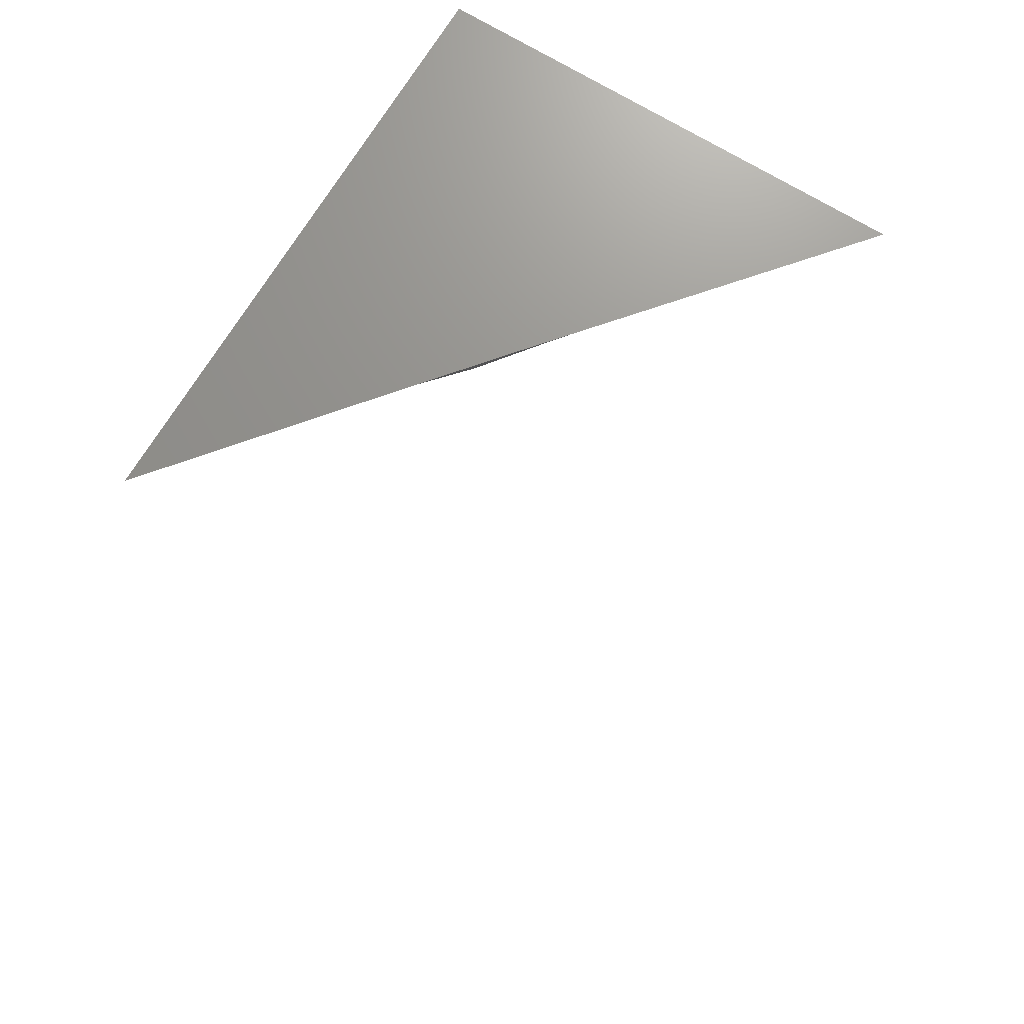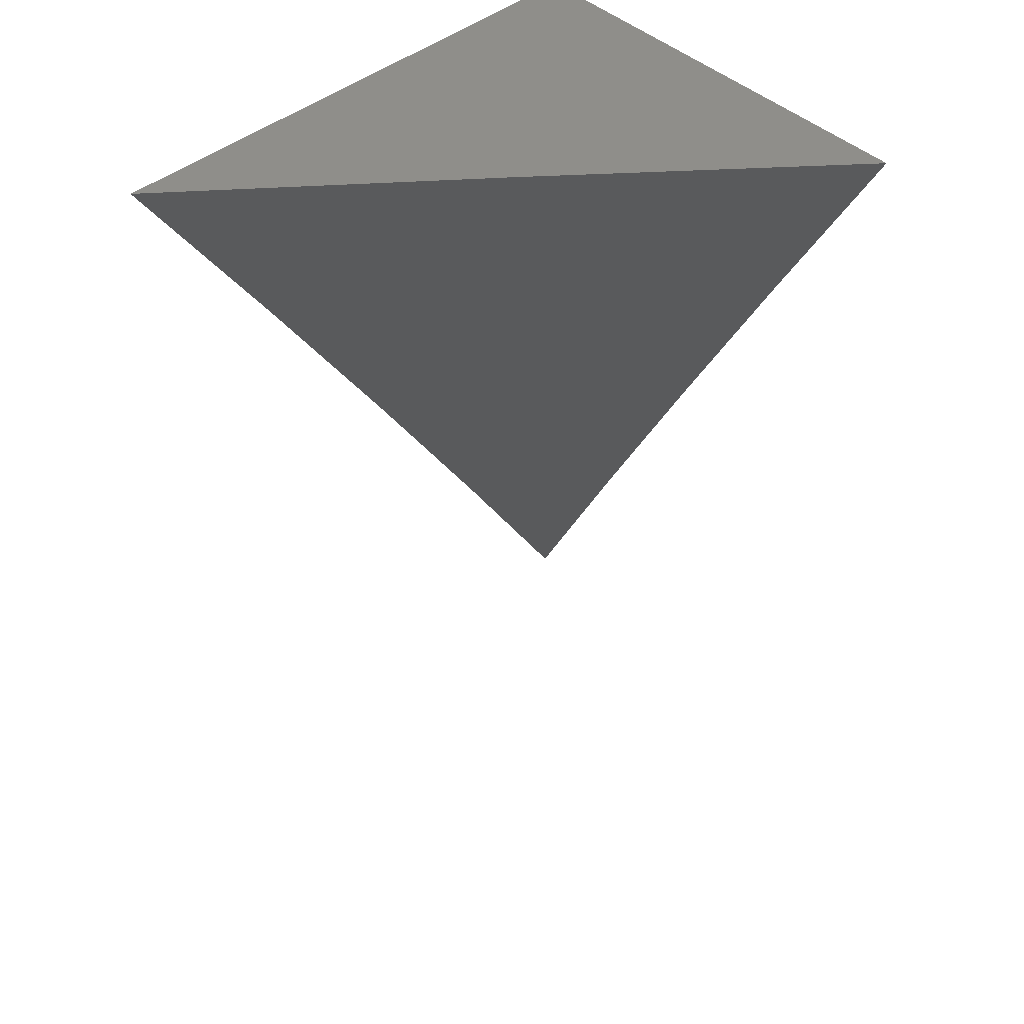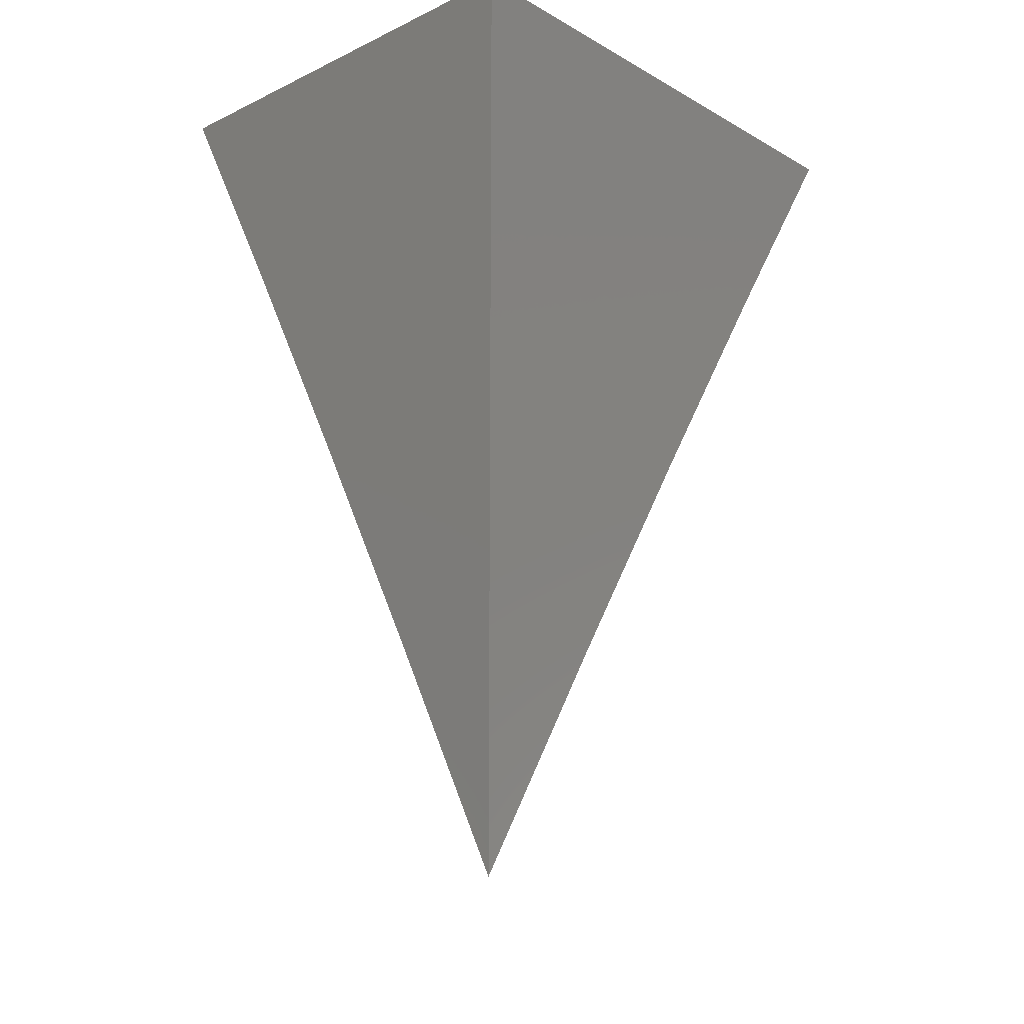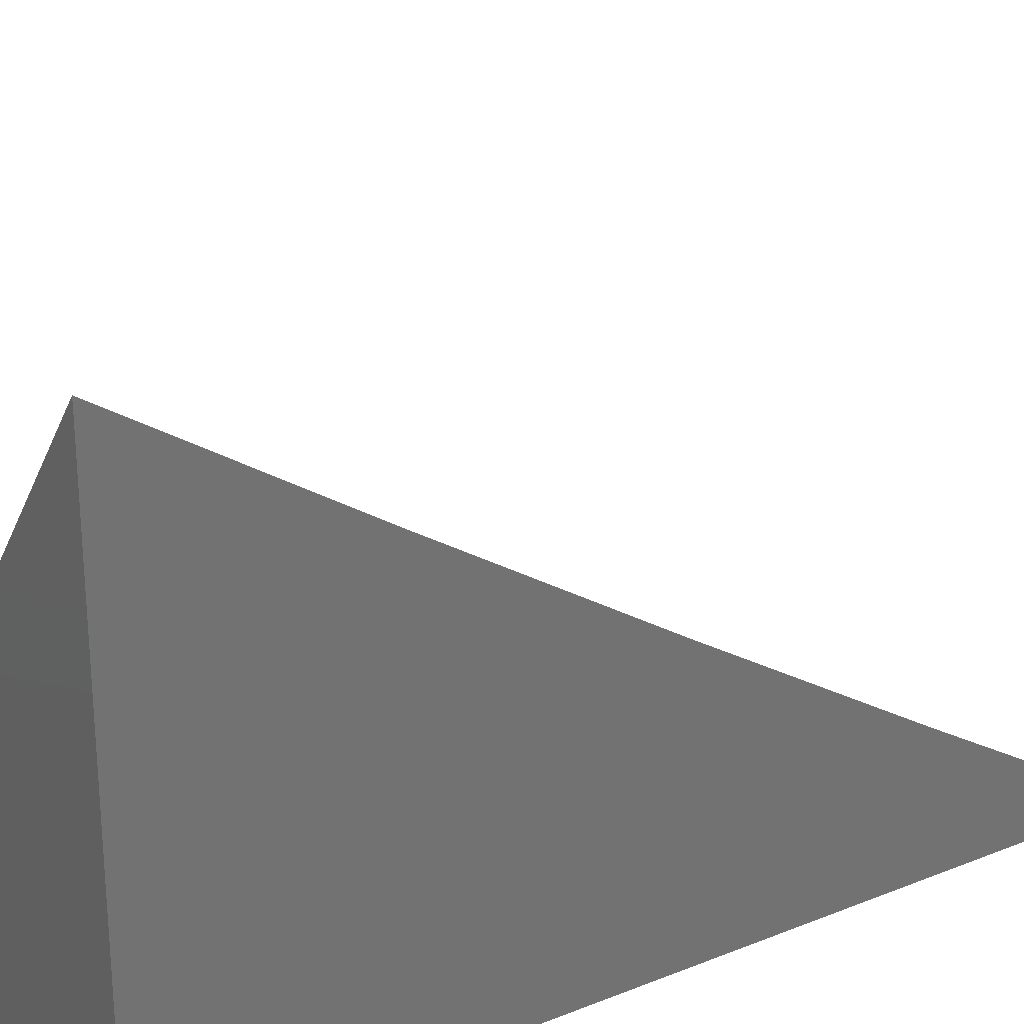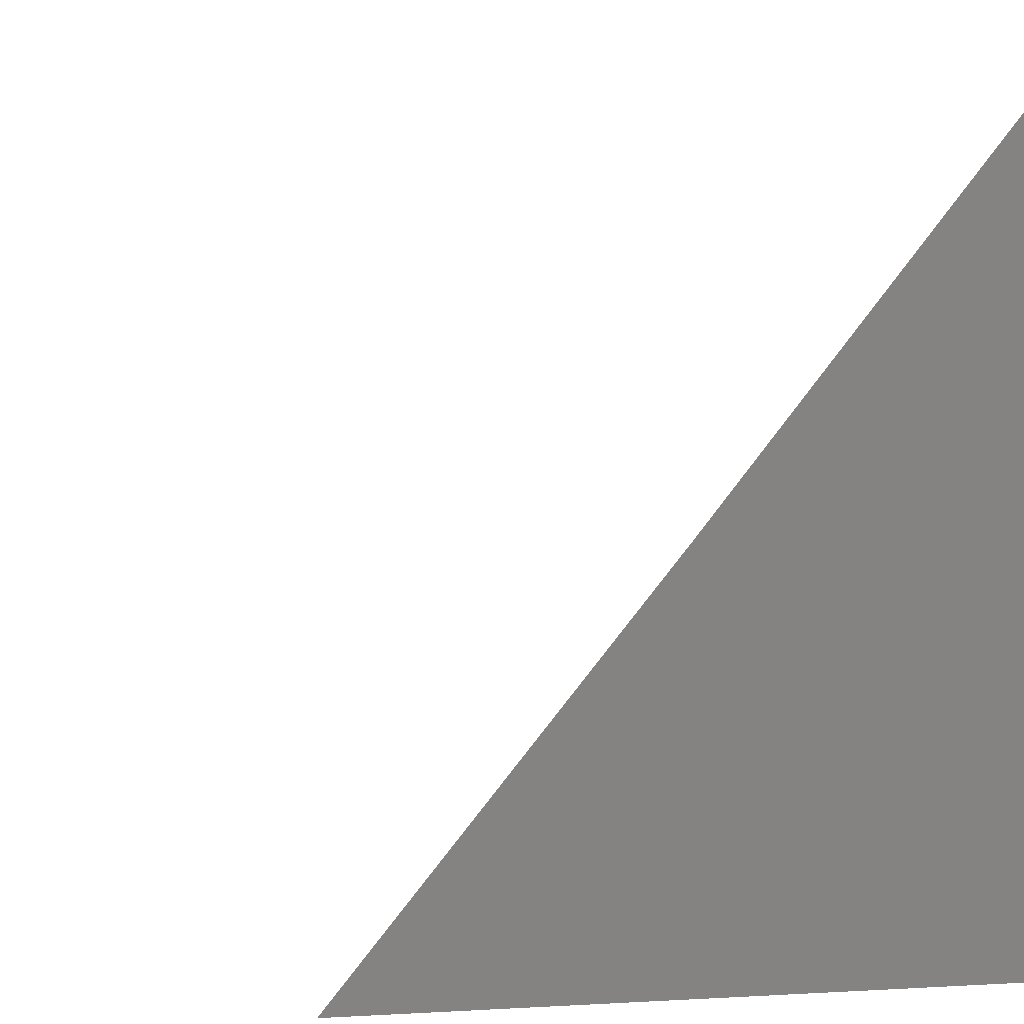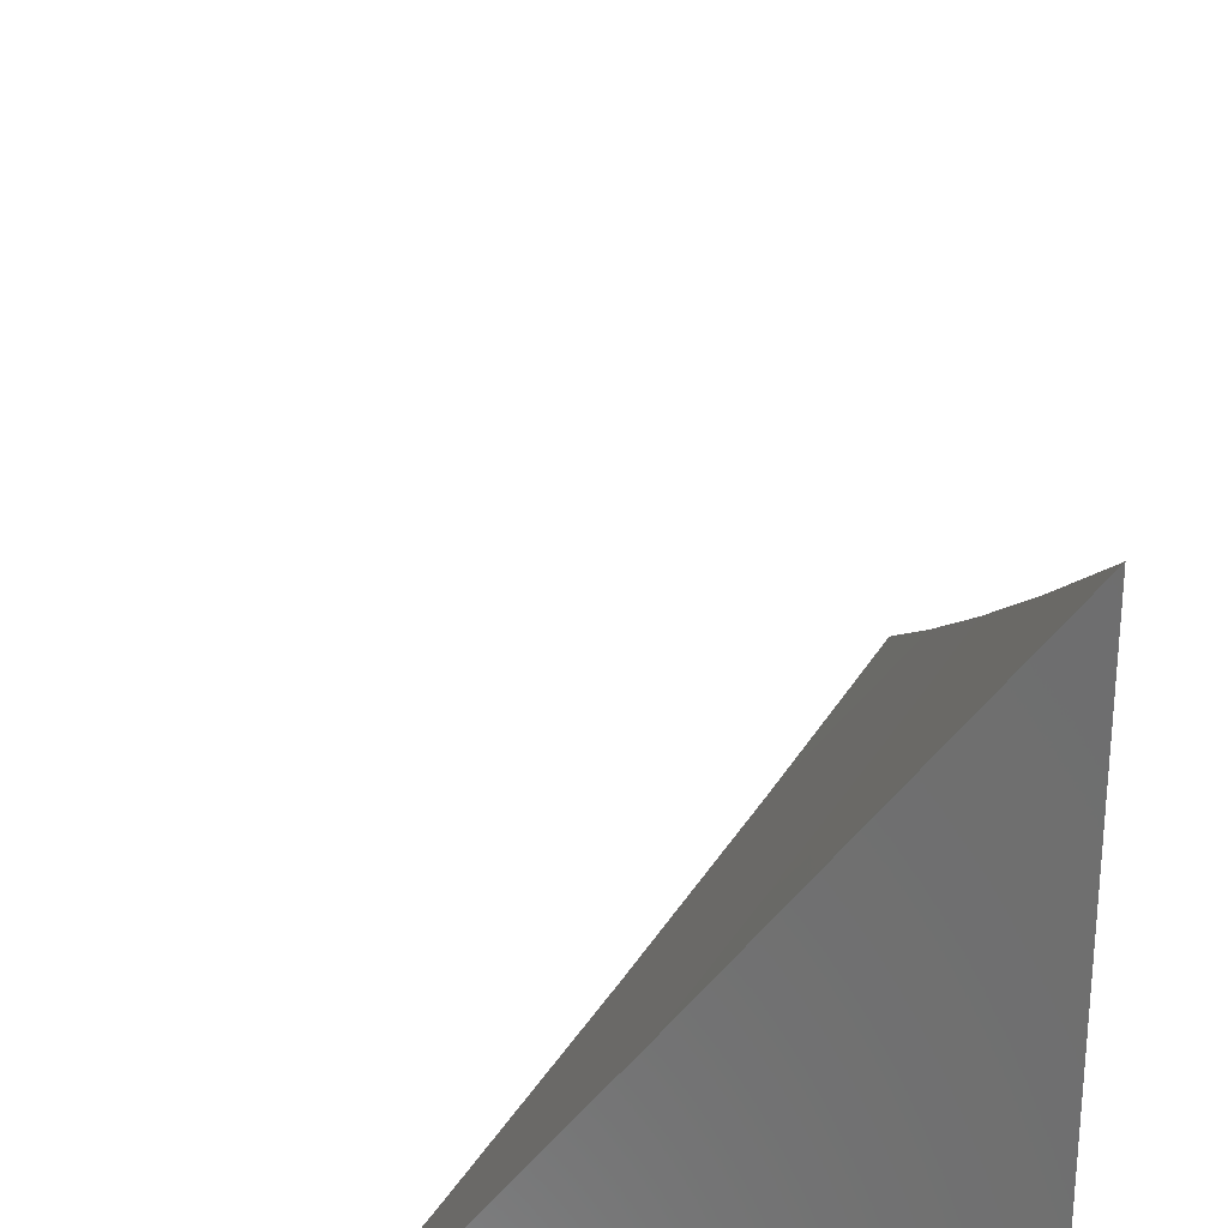
<metadata>
{"format":"stl","ext":"stl","renderer":"f3d","projection":"perspective","resolution":1024,"background":"white","views":[{"elev":71.7,"azim":31.3,"up":"+Y"},{"elev":44.9,"azim":46.7,"up":"+Y"},{"elev":-17.7,"azim":-137.4,"up":"+Y"},{"elev":25.2,"azim":-122.8,"up":"+Z"},{"elev":2.1,"azim":166.1,"up":"+Z"},{"elev":29.6,"azim":178.0,"up":"+Z"}]}
</metadata>
<code>
# stl→obj: 15 verts, 26 faces
v -8 3.734 -7
v -7.967 3.801 -7
v -8 3.801 -6.96
v -8 3.868 -6.919
v -7.933 3.868 -7
v -7.988 3.894 -6.918
v -7.971 3.927 -6.918
v -8 3.934 -6.877
v -7.953 3.961 -6.918
v -8 4 -6.835
v -7.936 3.994 -6.918
v -7.933 4 -6.918
v -7.864 4 -7
v -7.899 3.934 -7
v -8 4 -7
f 1 2 3
f 3 2 4
f 4 2 5
f 4 5 6
f 6 5 7
f 6 7 8
f 8 7 9
f 8 9 10
f 10 9 11
f 10 11 12
f 12 11 13
f 13 11 14
f 14 11 9
f 14 9 7
f 5 14 7
f 8 4 6
f 10 12 15
f 15 12 13
f 13 14 15
f 15 14 5
f 15 5 2
f 2 1 15
f 1 3 15
f 15 3 4
f 15 4 8
f 8 10 15

</code>
